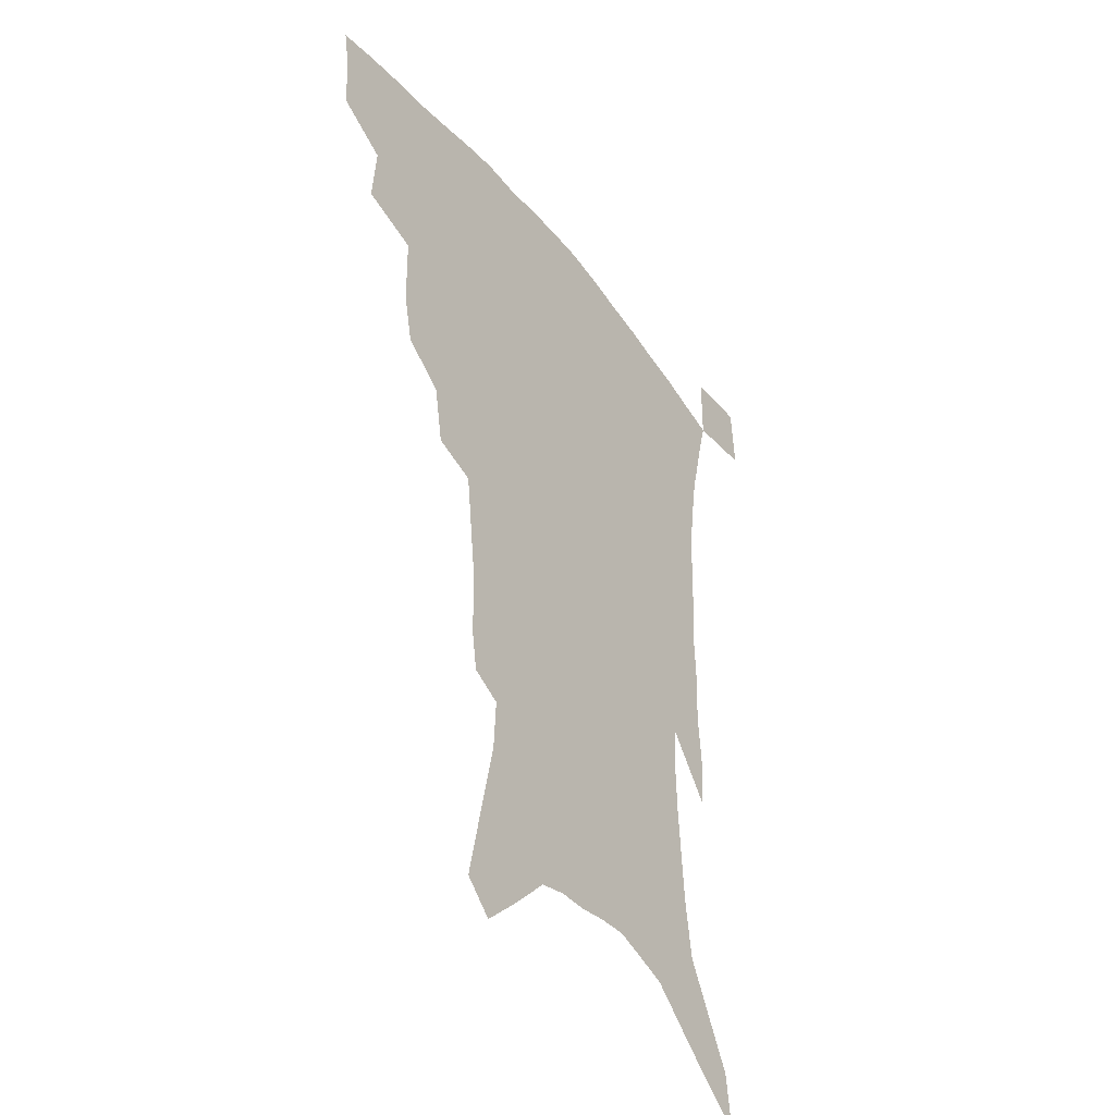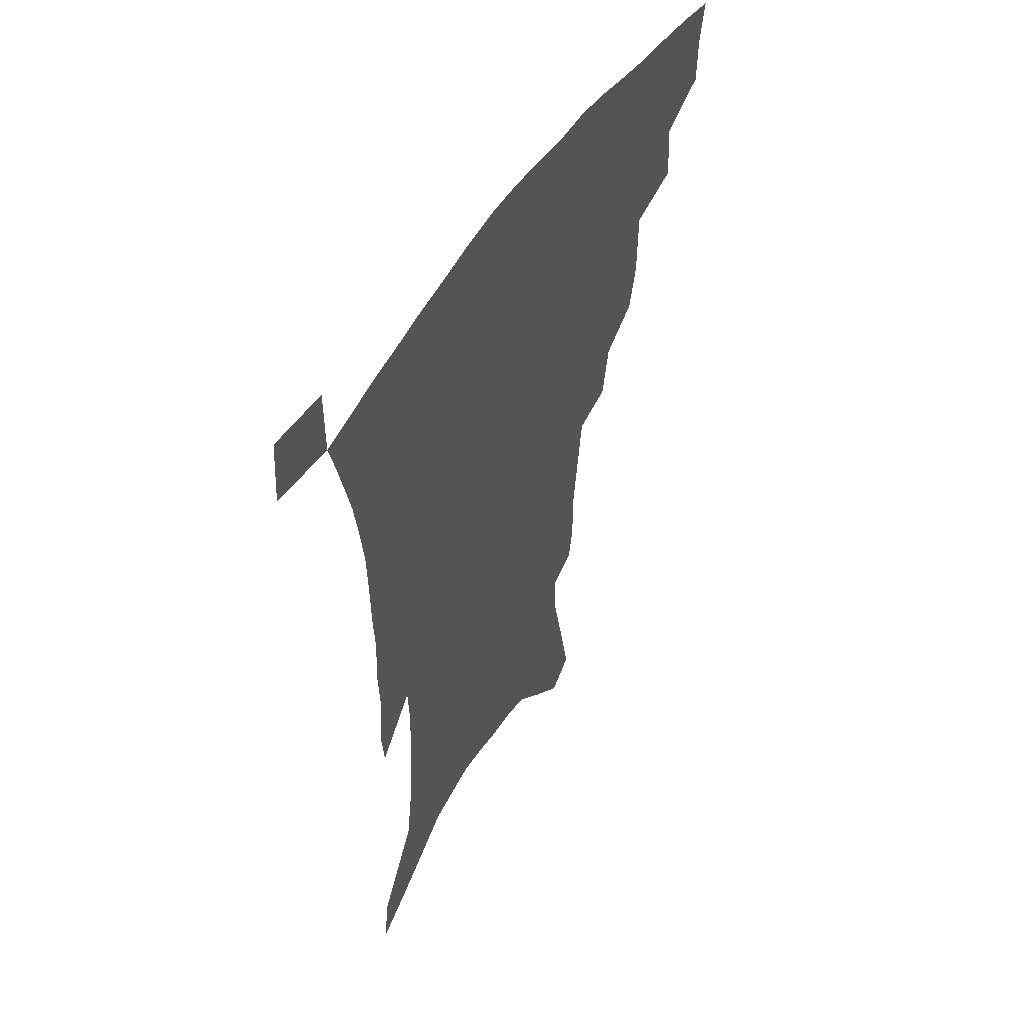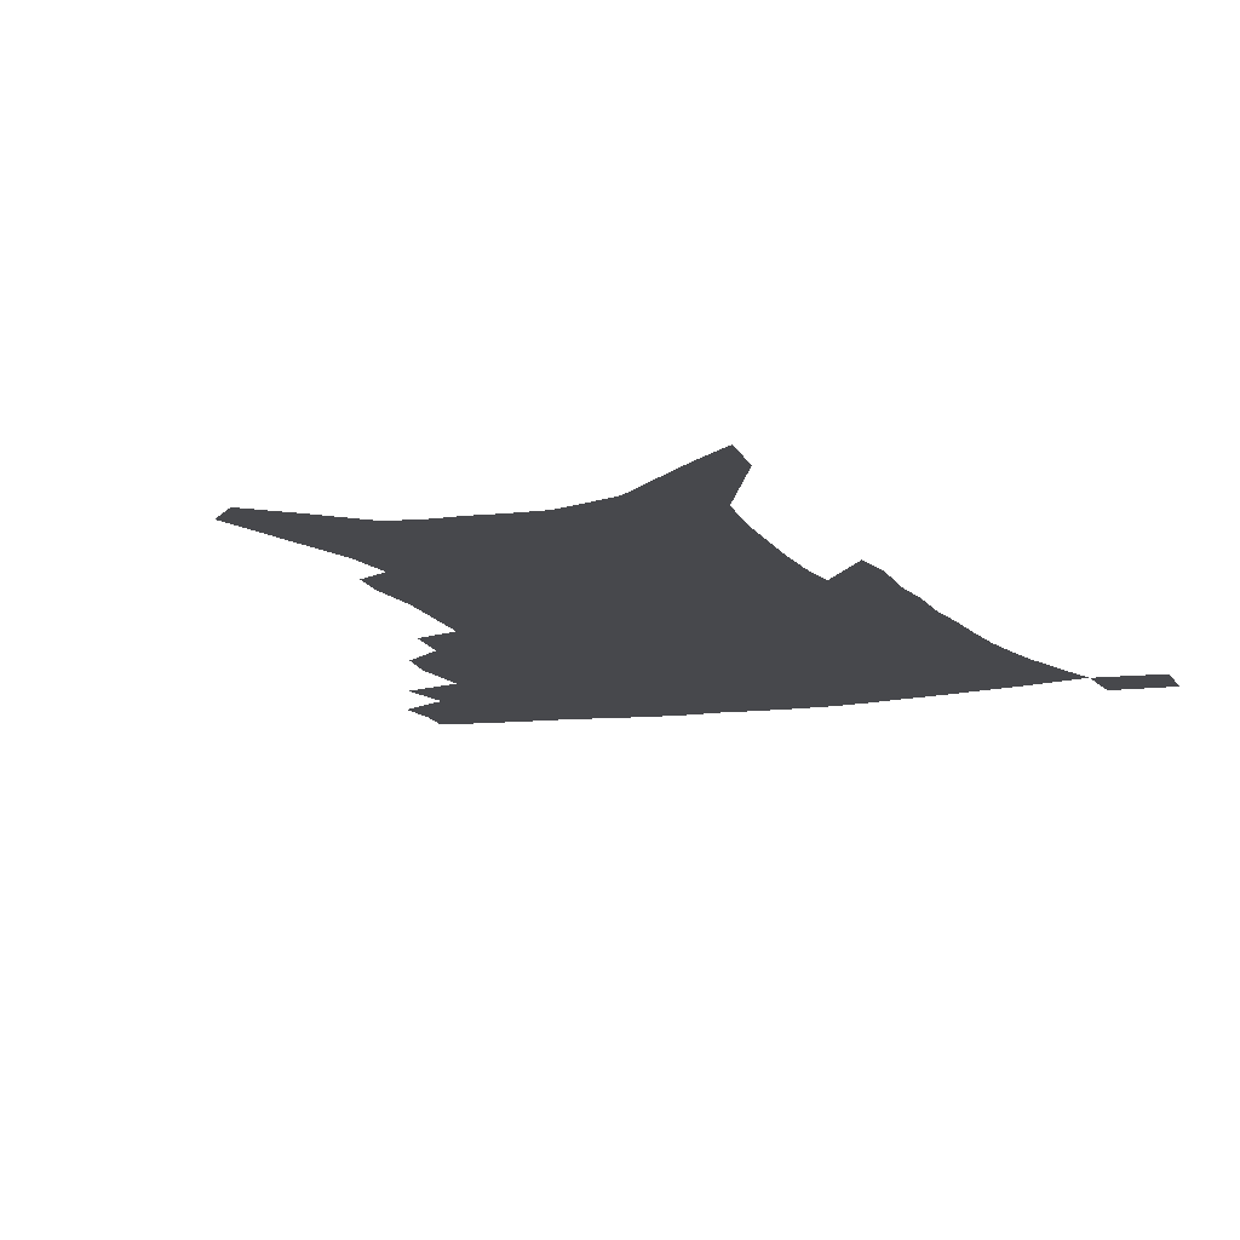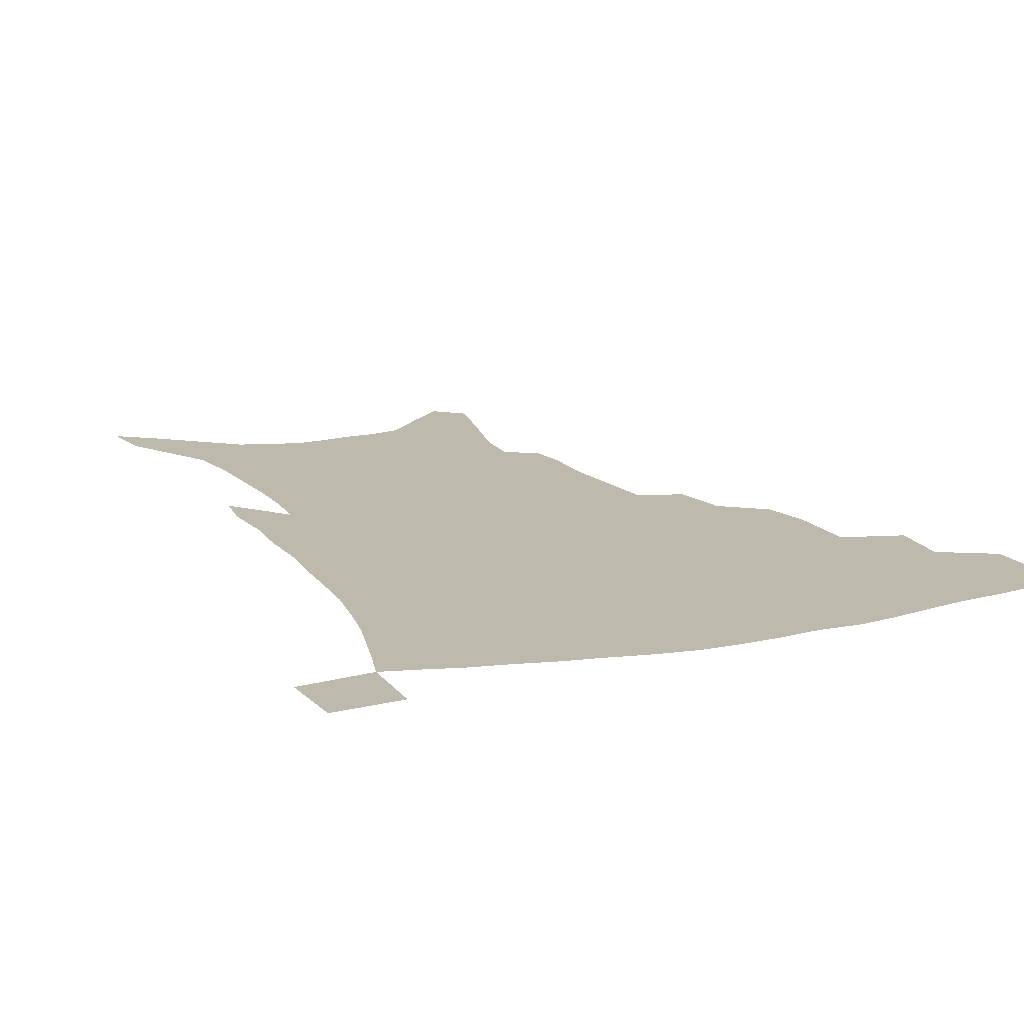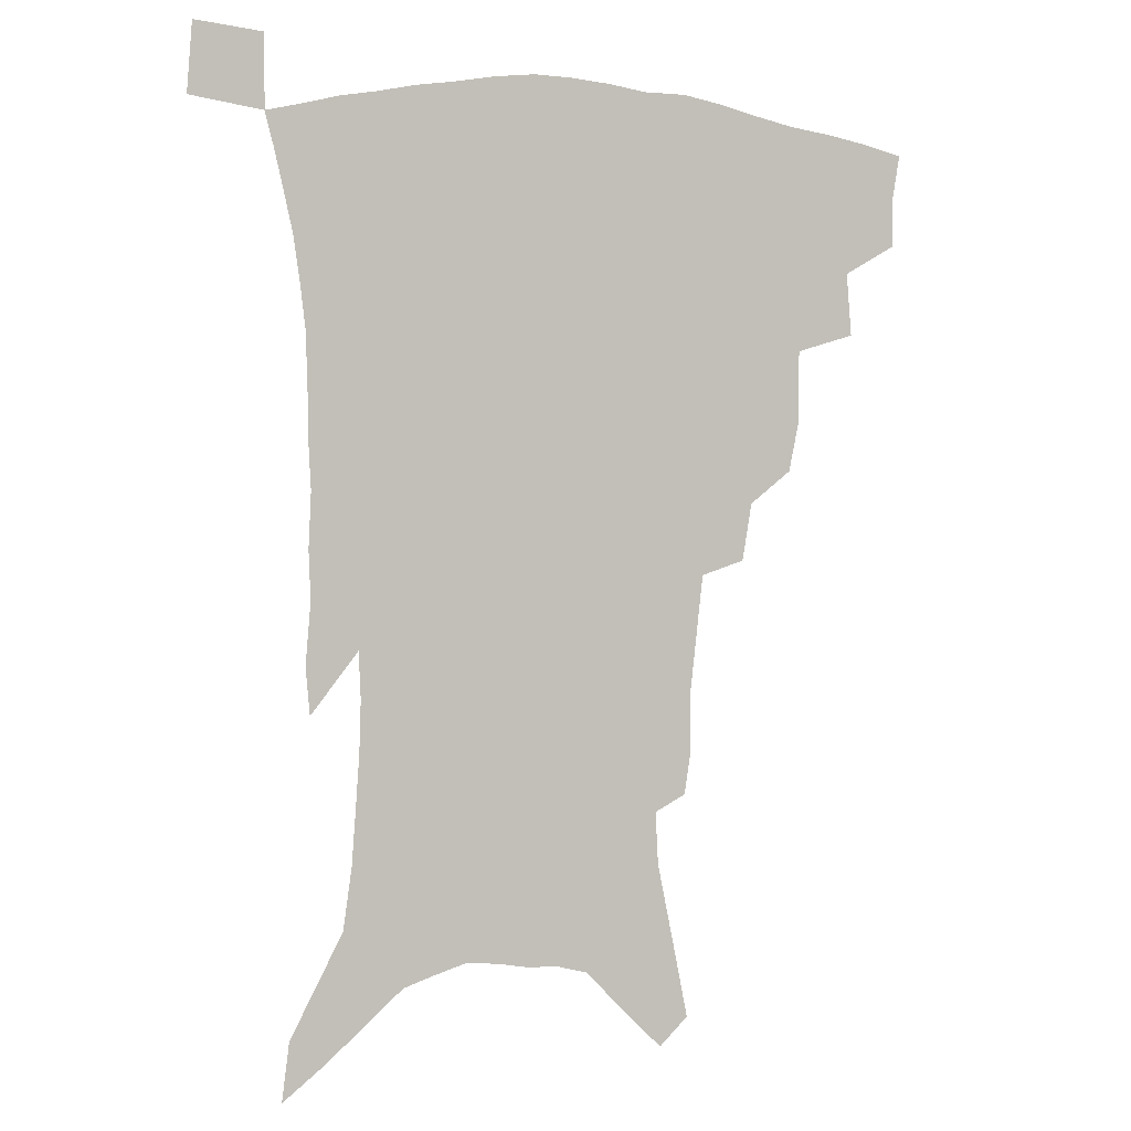
<metadata>
{"format":"obj","ext":"obj","renderer":"f3d","projection":"perspective","resolution":1024,"background":"white","views":[{"elev":-41.3,"azim":-55.7,"up":"+Y"},{"elev":52.1,"azim":121.3,"up":"+Y"},{"elev":-11.6,"azim":22.6,"up":"+Z"},{"elev":15.0,"azim":156.5,"up":"+Z"},{"elev":-0.4,"azim":156.1,"up":"+Y"}]}
</metadata>
<code>
v 443.5 392.1 0
v 443.1 410.3 0
v 440.4 425.5 0
v 460.8 359 0
v 462.5 381.2 0
v 460.2 397.2 0
v 458 412.8 0
v 455 428.7 0
v 486.4 309.2 0
v 482.6 326.6 0
v 482.3 352.4 0
v 480.3 370 0
v 478.5 386.2 0
v 475.4 400.7 0
v 472.7 415.7 0
v 469.8 431.1 0
v 505.3 277.1 0
v 501.7 297.4 0
v 499.8 319.7 0
v 497.8 338.9 0
v 497.2 359.8 0
v 495.2 375.1 0
v 492.8 389.4 0
v 490.3 403.6 0
v 487.8 418.1 0
v 485.4 432.9 0
v 528.4 194.9 0
v 526.1 209.2 0
v 526 231 0
v 523.8 249.5 0
v 521.2 271.9 0
v 517.4 290.4 0
v 516.7 315.6 0
v 514.4 331.8 0
v 512 346.9 0
v 510.7 363.5 0
v 508.9 378.1 0
v 506.7 391.9 0
v 504.4 406 0
v 502.2 420.4 0
v 499.9 435.7 0
v 527.5 116.8 0
v 532.8 142.3 0
v 538.7 170.6 0
v 539.7 189 0
v 539.7 210.7 0
v 538 227.2 0
v 536.7 246.1 0
v 534.5 264.9 0
v 531.8 282.6 0
v 529.2 299.6 0
v 528.5 321.2 0
v 526.7 336.1 0
v 525.5 352.4 0
v 523.8 366.2 0
v 522.6 380.6 0
v 520.4 394.2 0
v 518.5 408.1 0
v 516.5 422.2 0
v 514.2 438.8 0
v 538 107.1 0
v 542.9 133.1 0
v 547.3 158.3 0
v 549.8 180.3 0
v 549.9 199.2 0
v 550.3 223.4 0
v 548.7 239.9 0
v 546.6 255.4 0
v 544.2 270.3 0
v 542.4 288.9 0
v 541.4 308.8 0
v 540.1 325 0
v 539.1 340.4 0
v 538.3 355.7 0
v 537.2 369.2 0
v 536.4 383 0
v 534.4 396.1 0
v 532.6 410.1 0
v 530.6 425 0
v 528.4 441 0
v 551.9 120.2 0
v 556.9 147.6 0
v 560.4 172.9 0
v 560.3 189.5 0
v 559.7 206.8 0
v 559.8 230.9 0
v 558.4 246.8 0
v 557 264.4 0
v 554.9 277.9 0
v 553.5 295.4 0
v 552.7 313.6 0
v 551.9 328.9 0
v 551.4 344.1 0
v 550.7 358 0
v 550.2 371.7 0
v 549.2 384.3 0
v 548.1 397.4 0
v 547.4 410.8 0
v 545.7 425.1 0
v 543.6 440.8 0
v 566.1 134.7 0
v 569.3 159 0
v 569.9 176.5 0
v 569.8 194 0
v 569.9 215.9 0
v 569 232.6 0
v 567.9 251.1 0
v 566.6 267.1 0
v 565.3 283.1 0
v 564.5 300.6 0
v 563.9 317.2 0
v 563.1 330 0
v 563.1 346.1 0
v 563 360.2 0
v 562.7 372.9 0
v 561.8 385.2 0
v 561.7 398.4 0
v 561 411.6 0
v 559.7 425.8 0
v 557.6 442.5 0
v 577.2 137.4 0
v 579.6 162.9 0
v 580 182.4 0
v 579.1 196.3 0
v 579.1 218.3 0
v 578.4 235.3 0
v 577.4 251.5 0
v 576.4 268.2 0
v 575.5 283 0
v 574.9 300.2 0
v 574.6 318.1 0
v 574.9 334.3 0
v 574.5 346.8 0
v 574.7 360.6 0
v 575.1 373.8 0
v 574.9 386 0
v 575.3 398.9 0
v 574.9 411.7 0
v 573.3 426.9 0
v 571.6 443.4 0
v 588.4 137.9 0
v 589.6 164.2 0
v 589.4 183.6 0
v 589.2 204.4 0
v 588.6 220.7 0
v 587.9 240.2 0
v 587.2 254.7 0
v 586.6 273.3 0
v 586.2 288.1 0
v 585.7 303.5 0
v 585.6 320.5 0
v 585.7 335.2 0
v 586.1 348.5 0
v 586.7 362.4 0
v 587 373.7 0
v 588.1 386.9 0
v 588.2 399.1 0
v 588.1 411.6 0
v 586.9 427.2 0
v 585.6 443.5 0
v 599.8 139.8 0
v 599.6 163.3 0
v 599.1 183.5 0
v 598.8 201 0
v 598.1 219 0
v 597.5 237.9 0
v 596.8 256 0
v 596.7 270.4 0
v 596.1 290 0
v 596.1 303.9 0
v 596.1 320.2 0
v 596.6 332.9 0
v 597.3 348.5 0
v 598 361.1 0
v 599.4 374.8 0
v 600.3 386.9 0
v 600.8 399 0
v 600.9 412.3 0
v 600.6 426.5 0
v 600.1 441.6 0
v 611 140.7 0
v 610.2 159.3 0
v 608.8 181.7 0
v 608.2 200.4 0
v 607.4 219.5 0
v 606.9 238.4 0
v 606.7 253.6 0
v 606.5 270.8 0
v 606.5 286.7 0
v 606.4 303 0
v 606.7 318.4 0
v 607.5 335.2 0
v 608.2 347.6 0
v 609.3 359.9 0
v 610.7 373.9 0
v 612 386.2 0
v 613.3 398.1 0
v 615 410.5 0
v 615.4 423.9 0
v 615.2 438.7 0
v 622.3 137.3 0
v 620.4 157.8 0
v 619.7 175 0
v 618.2 196.4 0
v 616.6 220.1 0
v 616.2 237.5 0
v 616.5 252 0
v 616.1 270.4 0
v 617.1 282.6 0
v 617 299.3 0
v 617.5 314.5 0
v 617.6 333.7 0
v 618.9 347.3 0
v 620.4 358.8 0
v 622 371.8 0
v 623.7 384.2 0
v 625.6 396.6 0
v 627.9 408.9 0
v 628.8 421.8 0
v 629.2 436.4 0
v 633.4 133.7 0
v 631.6 152.6 0
v 629.1 175.2 0
v 628.3 192.4 0
v 627 213 0
v 626.4 231.4 0
v 627.1 245.7 0
v 626.6 264.5 0
v 626.9 280.7 0
v 627.3 296.7 0
v 627.9 312.3 0
v 629.1 326.9 0
v 629.5 343.7 0
v 631.5 356 0
v 633.2 369.3 0
v 635.2 383.3 0
v 637.4 394.6 0
v 639.7 407.2 0
v 641.8 419.3 0
v 643.2 433.1 0
v 647.4 121.6 0
v 643.9 144.3 0
v 640.9 166.5 0
v 639.3 185.2 0
v 637 207.8 0
v 636.9 224.2 0
v 637.2 240.3 0
v 637.1 258.4 0
v 637.2 275.7 0
v 638.4 290.2 0
v 638.3 308.2 0
v 639.9 321.9 0
v 640.5 338.5 0
v 642.4 352.3 0
v 644.5 365.4 0
v 646.4 380 0
v 649.1 392.7 0
v 651.6 404.9 0
v 654.1 417 0
v 656.2 430.6 0
v 661.6 109.6 0
v 657.7 132.7 0
v 654.6 153.8 0
v 651.6 175 0
v 650.3 193.8 0
v 649 212.6 0
v 648.5 230.5 0
v 649.3 246.6 0
v 650.2 263.3 0
v 650.1 281.3 0
v 650.2 298.9 0
v 651.1 314.8 0
v 653.6 327.9 0
v 653.6 346.9 0
v 655.4 362 0
v 657.2 377.5 0
v 660.6 389.2 0
v 663.4 402.2 0
v 666.2 414.5 0
v 669.3 427 0
v 675.7 98.85 0
v 673.2 118.8 0
v 666.1 225.3 0
v 667.7 241.6 0
v 665.9 263.4 0
v 666.7 280 0
v 665.8 299.5 0
v 666.8 315.9 0
v 667.1 334.3 0
v 667.8 352.5 0
v 669.7 368.5 0
v 672.2 384.5 0
v 675.4 398.1 0
v 678.5 411.3 0
v 681.8 423.8 0
v 681.9 449.5 0
v 707.9 427 0
v 706.1 451.5 0
f 5 6 1
f 1 6 2
f 6 7 2
f 2 7 3
f 7 8 3
f 11 12 4
f 4 12 5
f 12 13 5
f 5 13 6
f 13 14 6
f 6 14 7
f 14 15 7
f 7 15 8
f 15 16 8
f 18 19 9
f 9 19 10
f 19 20 10
f 10 20 11
f 20 21 11
f 11 21 12
f 21 22 12
f 12 22 13
f 22 23 13
f 13 23 14
f 23 24 14
f 14 24 15
f 24 25 15
f 15 25 16
f 25 26 16
f 31 32 17
f 17 32 18
f 32 33 18
f 18 33 19
f 33 34 19
f 19 34 20
f 34 35 20
f 20 35 21
f 35 36 21
f 21 36 22
f 36 37 22
f 22 37 23
f 37 38 23
f 23 38 24
f 38 39 24
f 24 39 25
f 39 40 25
f 25 40 26
f 40 41 26
f 45 46 27
f 27 46 28
f 46 47 28
f 28 47 29
f 47 48 29
f 29 48 30
f 48 49 30
f 30 49 31
f 49 50 31
f 31 50 32
f 50 51 32
f 32 51 33
f 51 52 33
f 33 52 34
f 52 53 34
f 34 53 35
f 53 54 35
f 35 54 36
f 54 55 36
f 36 55 37
f 55 56 37
f 37 56 38
f 56 57 38
f 38 57 39
f 57 58 39
f 39 58 40
f 58 59 40
f 40 59 41
f 59 60 41
f 61 62 42
f 42 62 43
f 62 63 43
f 43 63 44
f 63 64 44
f 44 64 45
f 64 65 45
f 45 65 46
f 65 66 46
f 46 66 47
f 66 67 47
f 47 67 48
f 67 68 48
f 48 68 49
f 68 69 49
f 49 69 50
f 69 70 50
f 50 70 51
f 70 71 51
f 51 71 52
f 71 72 52
f 52 72 53
f 72 73 53
f 53 73 54
f 73 74 54
f 54 74 55
f 74 75 55
f 55 75 56
f 75 76 56
f 56 76 57
f 76 77 57
f 57 77 58
f 77 78 58
f 58 78 59
f 78 79 59
f 59 79 60
f 79 80 60
f 61 81 62
f 81 82 62
f 62 82 63
f 82 83 63
f 63 83 64
f 83 84 64
f 64 84 65
f 84 85 65
f 65 85 66
f 85 86 66
f 66 86 67
f 86 87 67
f 67 87 68
f 87 88 68
f 68 88 69
f 88 89 69
f 69 89 70
f 89 90 70
f 70 90 71
f 90 91 71
f 71 91 72
f 91 92 72
f 72 92 73
f 92 93 73
f 73 93 74
f 93 94 74
f 74 94 75
f 94 95 75
f 75 95 76
f 95 96 76
f 76 96 77
f 96 97 77
f 77 97 78
f 97 98 78
f 78 98 79
f 98 99 79
f 79 99 80
f 99 100 80
f 81 101 82
f 101 102 82
f 82 102 83
f 102 103 83
f 83 103 84
f 103 104 84
f 84 104 85
f 104 105 85
f 85 105 86
f 105 106 86
f 86 106 87
f 106 107 87
f 87 107 88
f 107 108 88
f 88 108 89
f 108 109 89
f 89 109 90
f 109 110 90
f 90 110 91
f 110 111 91
f 91 111 92
f 111 112 92
f 92 112 93
f 112 113 93
f 93 113 94
f 113 114 94
f 94 114 95
f 114 115 95
f 95 115 96
f 115 116 96
f 96 116 97
f 116 117 97
f 97 117 98
f 117 118 98
f 98 118 99
f 118 119 99
f 99 119 100
f 119 120 100
f 101 121 102
f 121 122 102
f 102 122 103
f 122 123 103
f 103 123 104
f 123 124 104
f 104 124 105
f 124 125 105
f 105 125 106
f 125 126 106
f 106 126 107
f 126 127 107
f 107 127 108
f 127 128 108
f 108 128 109
f 128 129 109
f 109 129 110
f 129 130 110
f 110 130 111
f 130 131 111
f 111 131 112
f 131 132 112
f 112 132 113
f 132 133 113
f 113 133 114
f 133 134 114
f 114 134 115
f 134 135 115
f 115 135 116
f 135 136 116
f 116 136 117
f 136 137 117
f 117 137 118
f 137 138 118
f 118 138 119
f 138 139 119
f 119 139 120
f 139 140 120
f 121 141 122
f 141 142 122
f 122 142 123
f 142 143 123
f 123 143 124
f 143 144 124
f 124 144 125
f 144 145 125
f 125 145 126
f 145 146 126
f 126 146 127
f 146 147 127
f 127 147 128
f 147 148 128
f 128 148 129
f 148 149 129
f 129 149 130
f 149 150 130
f 130 150 131
f 150 151 131
f 131 151 132
f 151 152 132
f 132 152 133
f 152 153 133
f 133 153 134
f 153 154 134
f 134 154 135
f 154 155 135
f 135 155 136
f 155 156 136
f 136 156 137
f 156 157 137
f 137 157 138
f 157 158 138
f 138 158 139
f 158 159 139
f 139 159 140
f 159 160 140
f 141 161 142
f 161 162 142
f 142 162 143
f 162 163 143
f 143 163 144
f 163 164 144
f 144 164 145
f 164 165 145
f 145 165 146
f 165 166 146
f 146 166 147
f 166 167 147
f 147 167 148
f 167 168 148
f 148 168 149
f 168 169 149
f 149 169 150
f 169 170 150
f 150 170 151
f 170 171 151
f 151 171 152
f 171 172 152
f 152 172 153
f 172 173 153
f 153 173 154
f 173 174 154
f 154 174 155
f 174 175 155
f 155 175 156
f 175 176 156
f 156 176 157
f 176 177 157
f 157 177 158
f 177 178 158
f 158 178 159
f 178 179 159
f 159 179 160
f 179 180 160
f 161 181 162
f 181 182 162
f 162 182 163
f 182 183 163
f 163 183 164
f 183 184 164
f 164 184 165
f 184 185 165
f 165 185 166
f 185 186 166
f 166 186 167
f 186 187 167
f 167 187 168
f 187 188 168
f 168 188 169
f 188 189 169
f 169 189 170
f 189 190 170
f 170 190 171
f 190 191 171
f 171 191 172
f 191 192 172
f 172 192 173
f 192 193 173
f 173 193 174
f 193 194 174
f 174 194 175
f 194 195 175
f 175 195 176
f 195 196 176
f 176 196 177
f 196 197 177
f 177 197 178
f 197 198 178
f 178 198 179
f 198 199 179
f 179 199 180
f 199 200 180
f 181 201 182
f 201 202 182
f 182 202 183
f 202 203 183
f 183 203 184
f 203 204 184
f 184 204 185
f 204 205 185
f 185 205 186
f 205 206 186
f 186 206 187
f 206 207 187
f 187 207 188
f 207 208 188
f 188 208 189
f 208 209 189
f 189 209 190
f 209 210 190
f 190 210 191
f 210 211 191
f 191 211 192
f 211 212 192
f 192 212 193
f 212 213 193
f 193 213 194
f 213 214 194
f 194 214 195
f 214 215 195
f 195 215 196
f 215 216 196
f 196 216 197
f 216 217 197
f 197 217 198
f 217 218 198
f 198 218 199
f 218 219 199
f 199 219 200
f 219 220 200
f 201 221 202
f 221 222 202
f 202 222 203
f 222 223 203
f 203 223 204
f 223 224 204
f 204 224 205
f 224 225 205
f 205 225 206
f 225 226 206
f 206 226 207
f 226 227 207
f 207 227 208
f 227 228 208
f 208 228 209
f 228 229 209
f 209 229 210
f 229 230 210
f 210 230 211
f 230 231 211
f 211 231 212
f 231 232 212
f 212 232 213
f 232 233 213
f 213 233 214
f 233 234 214
f 214 234 215
f 234 235 215
f 215 235 216
f 235 236 216
f 216 236 217
f 236 237 217
f 217 237 218
f 237 238 218
f 218 238 219
f 238 239 219
f 219 239 220
f 239 240 220
f 221 241 222
f 241 242 222
f 222 242 223
f 242 243 223
f 223 243 224
f 243 244 224
f 224 244 225
f 244 245 225
f 225 245 226
f 245 246 226
f 226 246 227
f 246 247 227
f 227 247 228
f 247 248 228
f 228 248 229
f 248 249 229
f 229 249 230
f 249 250 230
f 230 250 231
f 250 251 231
f 231 251 232
f 251 252 232
f 232 252 233
f 252 253 233
f 233 253 234
f 253 254 234
f 234 254 235
f 254 255 235
f 235 255 236
f 255 256 236
f 236 256 237
f 256 257 237
f 237 257 238
f 257 258 238
f 238 258 239
f 258 259 239
f 239 259 240
f 259 260 240
f 241 261 242
f 261 262 242
f 242 262 243
f 262 263 243
f 243 263 244
f 263 264 244
f 244 264 245
f 264 265 245
f 245 265 246
f 265 266 246
f 246 266 247
f 266 267 247
f 247 267 248
f 267 268 248
f 248 268 249
f 268 269 249
f 249 269 250
f 269 270 250
f 250 270 251
f 270 271 251
f 251 271 252
f 271 272 252
f 252 272 253
f 272 273 253
f 253 273 254
f 273 274 254
f 254 274 255
f 274 275 255
f 255 275 256
f 275 276 256
f 256 276 257
f 276 277 257
f 257 277 258
f 277 278 258
f 258 278 259
f 278 279 259
f 259 279 260
f 279 280 260
f 261 281 262
f 281 282 262
f 262 282 263
f 268 283 269
f 283 284 269
f 269 284 270
f 284 285 270
f 270 285 271
f 285 286 271
f 271 286 272
f 286 287 272
f 272 287 273
f 287 288 273
f 273 288 274
f 288 289 274
f 274 289 275
f 289 290 275
f 275 290 276
f 290 291 276
f 276 291 277
f 291 292 277
f 277 292 278
f 292 293 278
f 278 293 279
f 293 294 279
f 279 294 280
f 294 295 280
f 295 297 296
f 297 298 296

</code>
